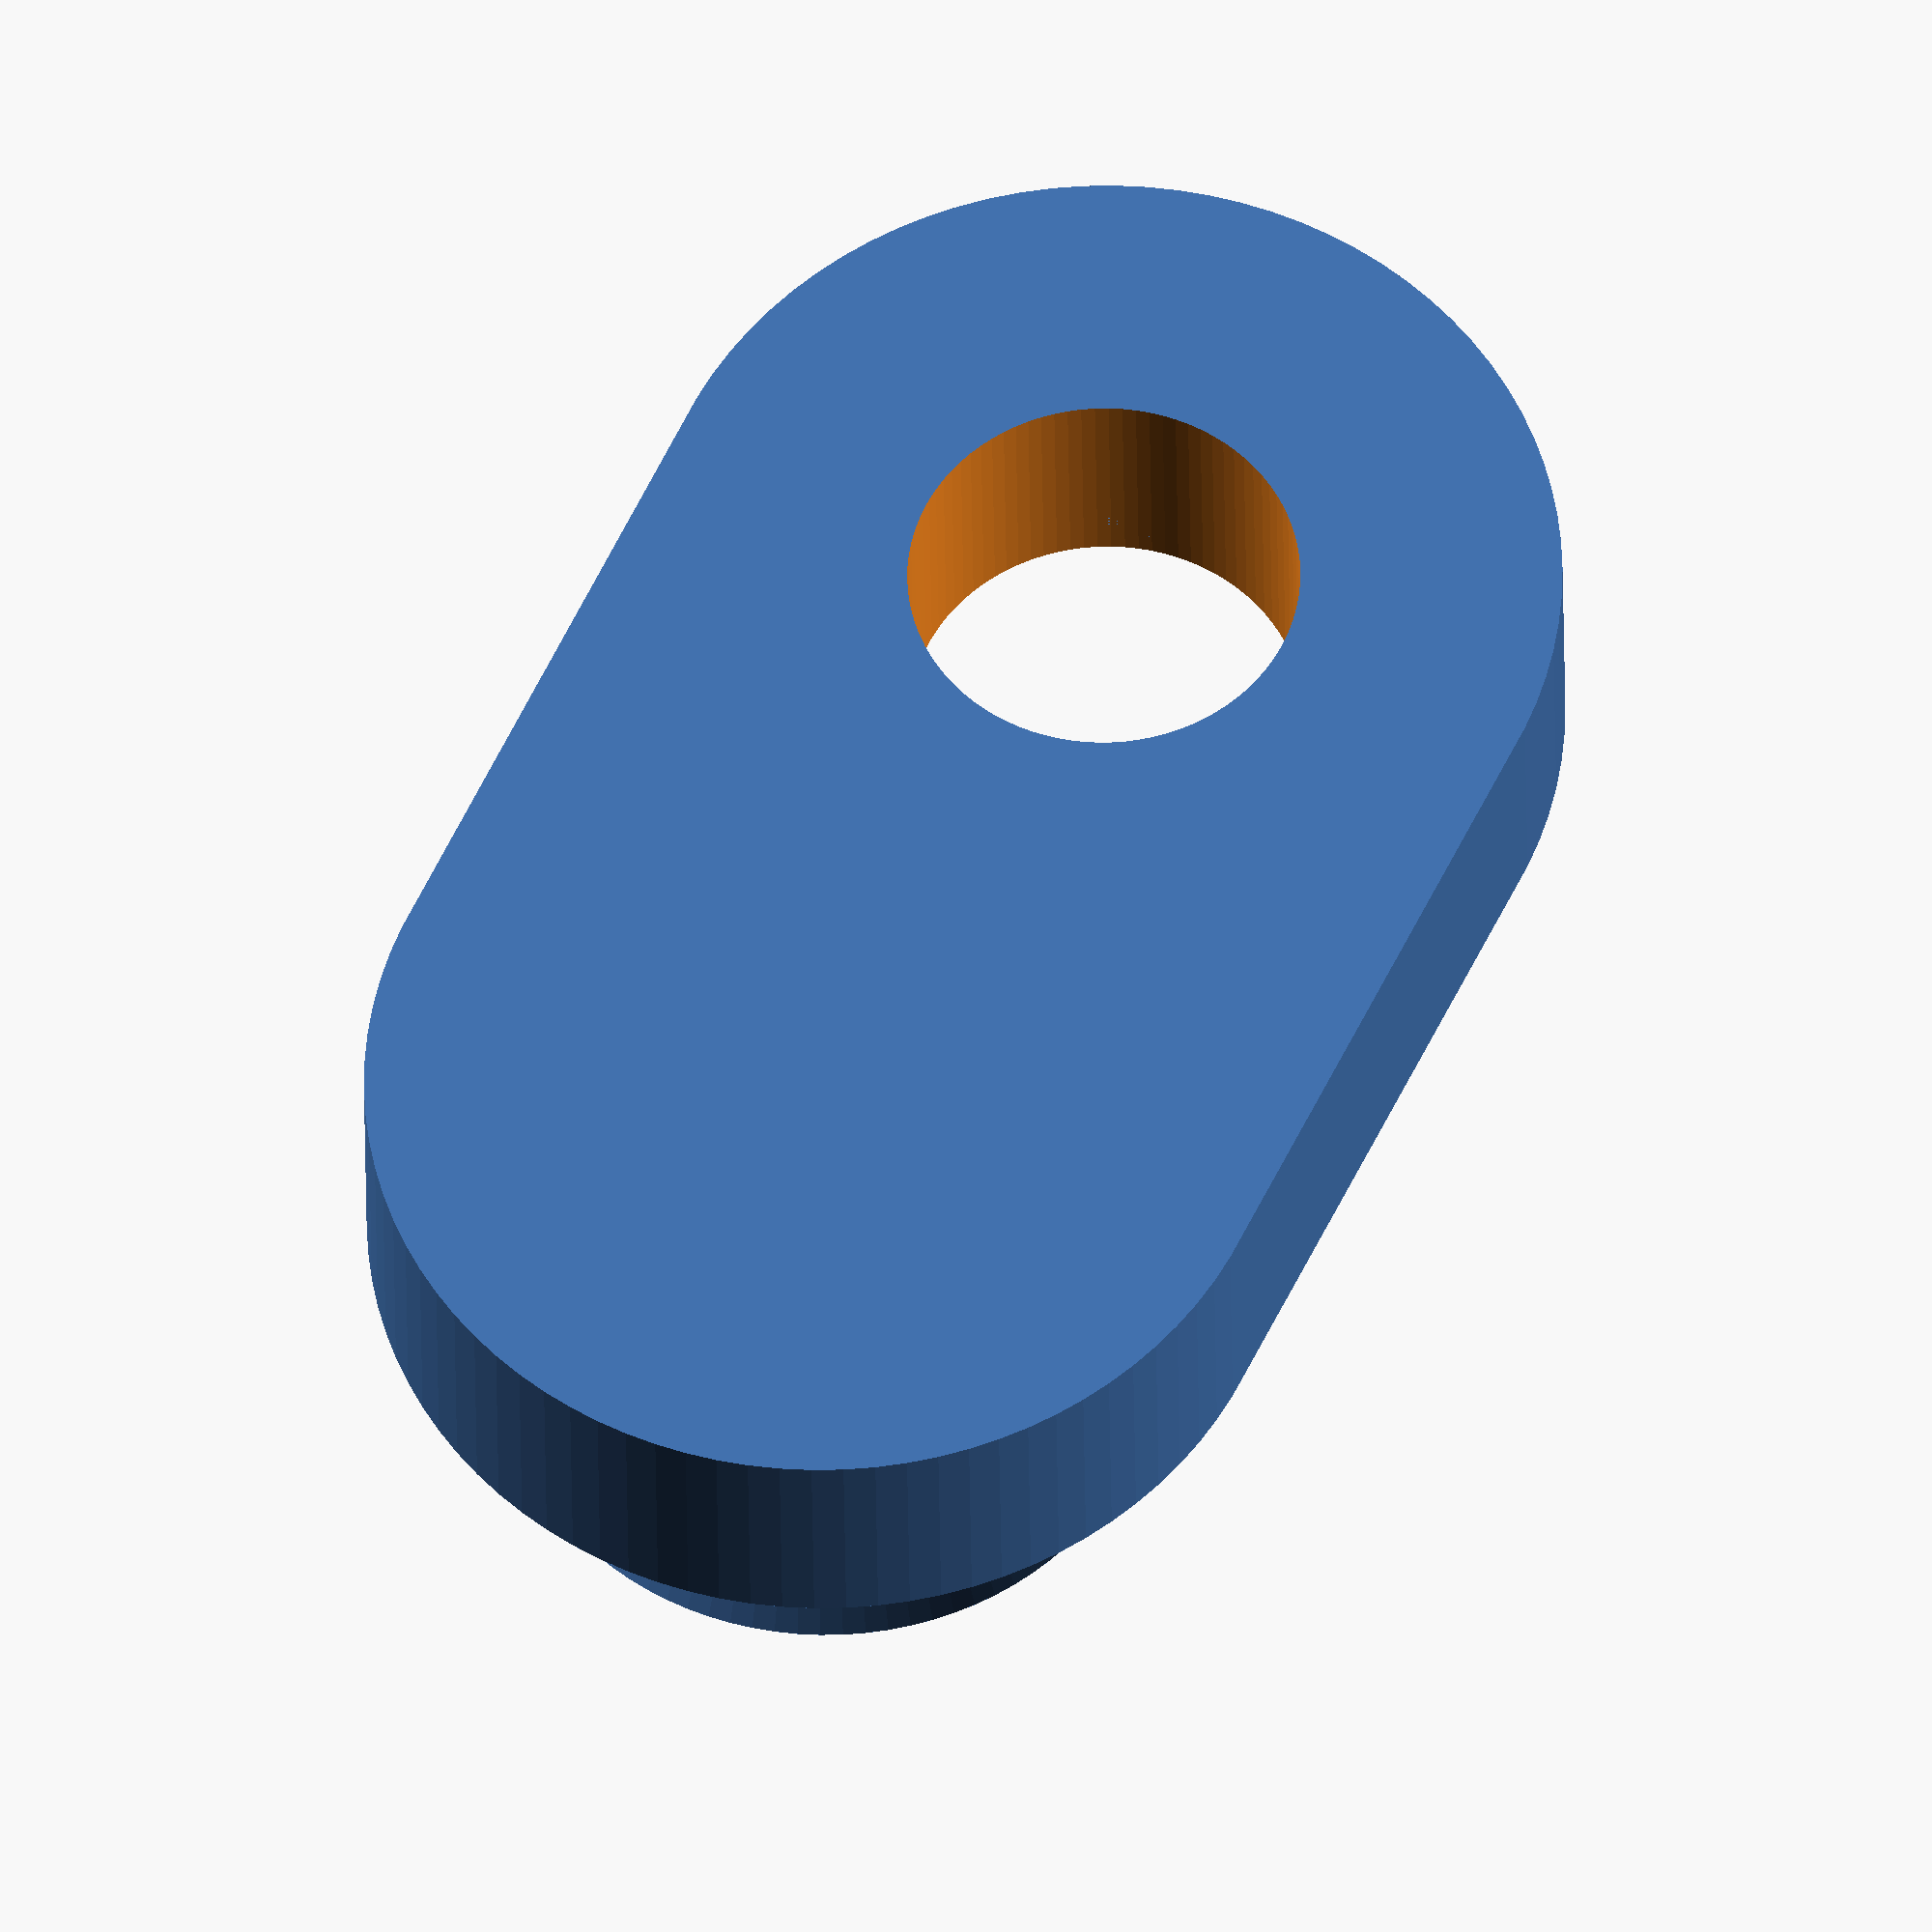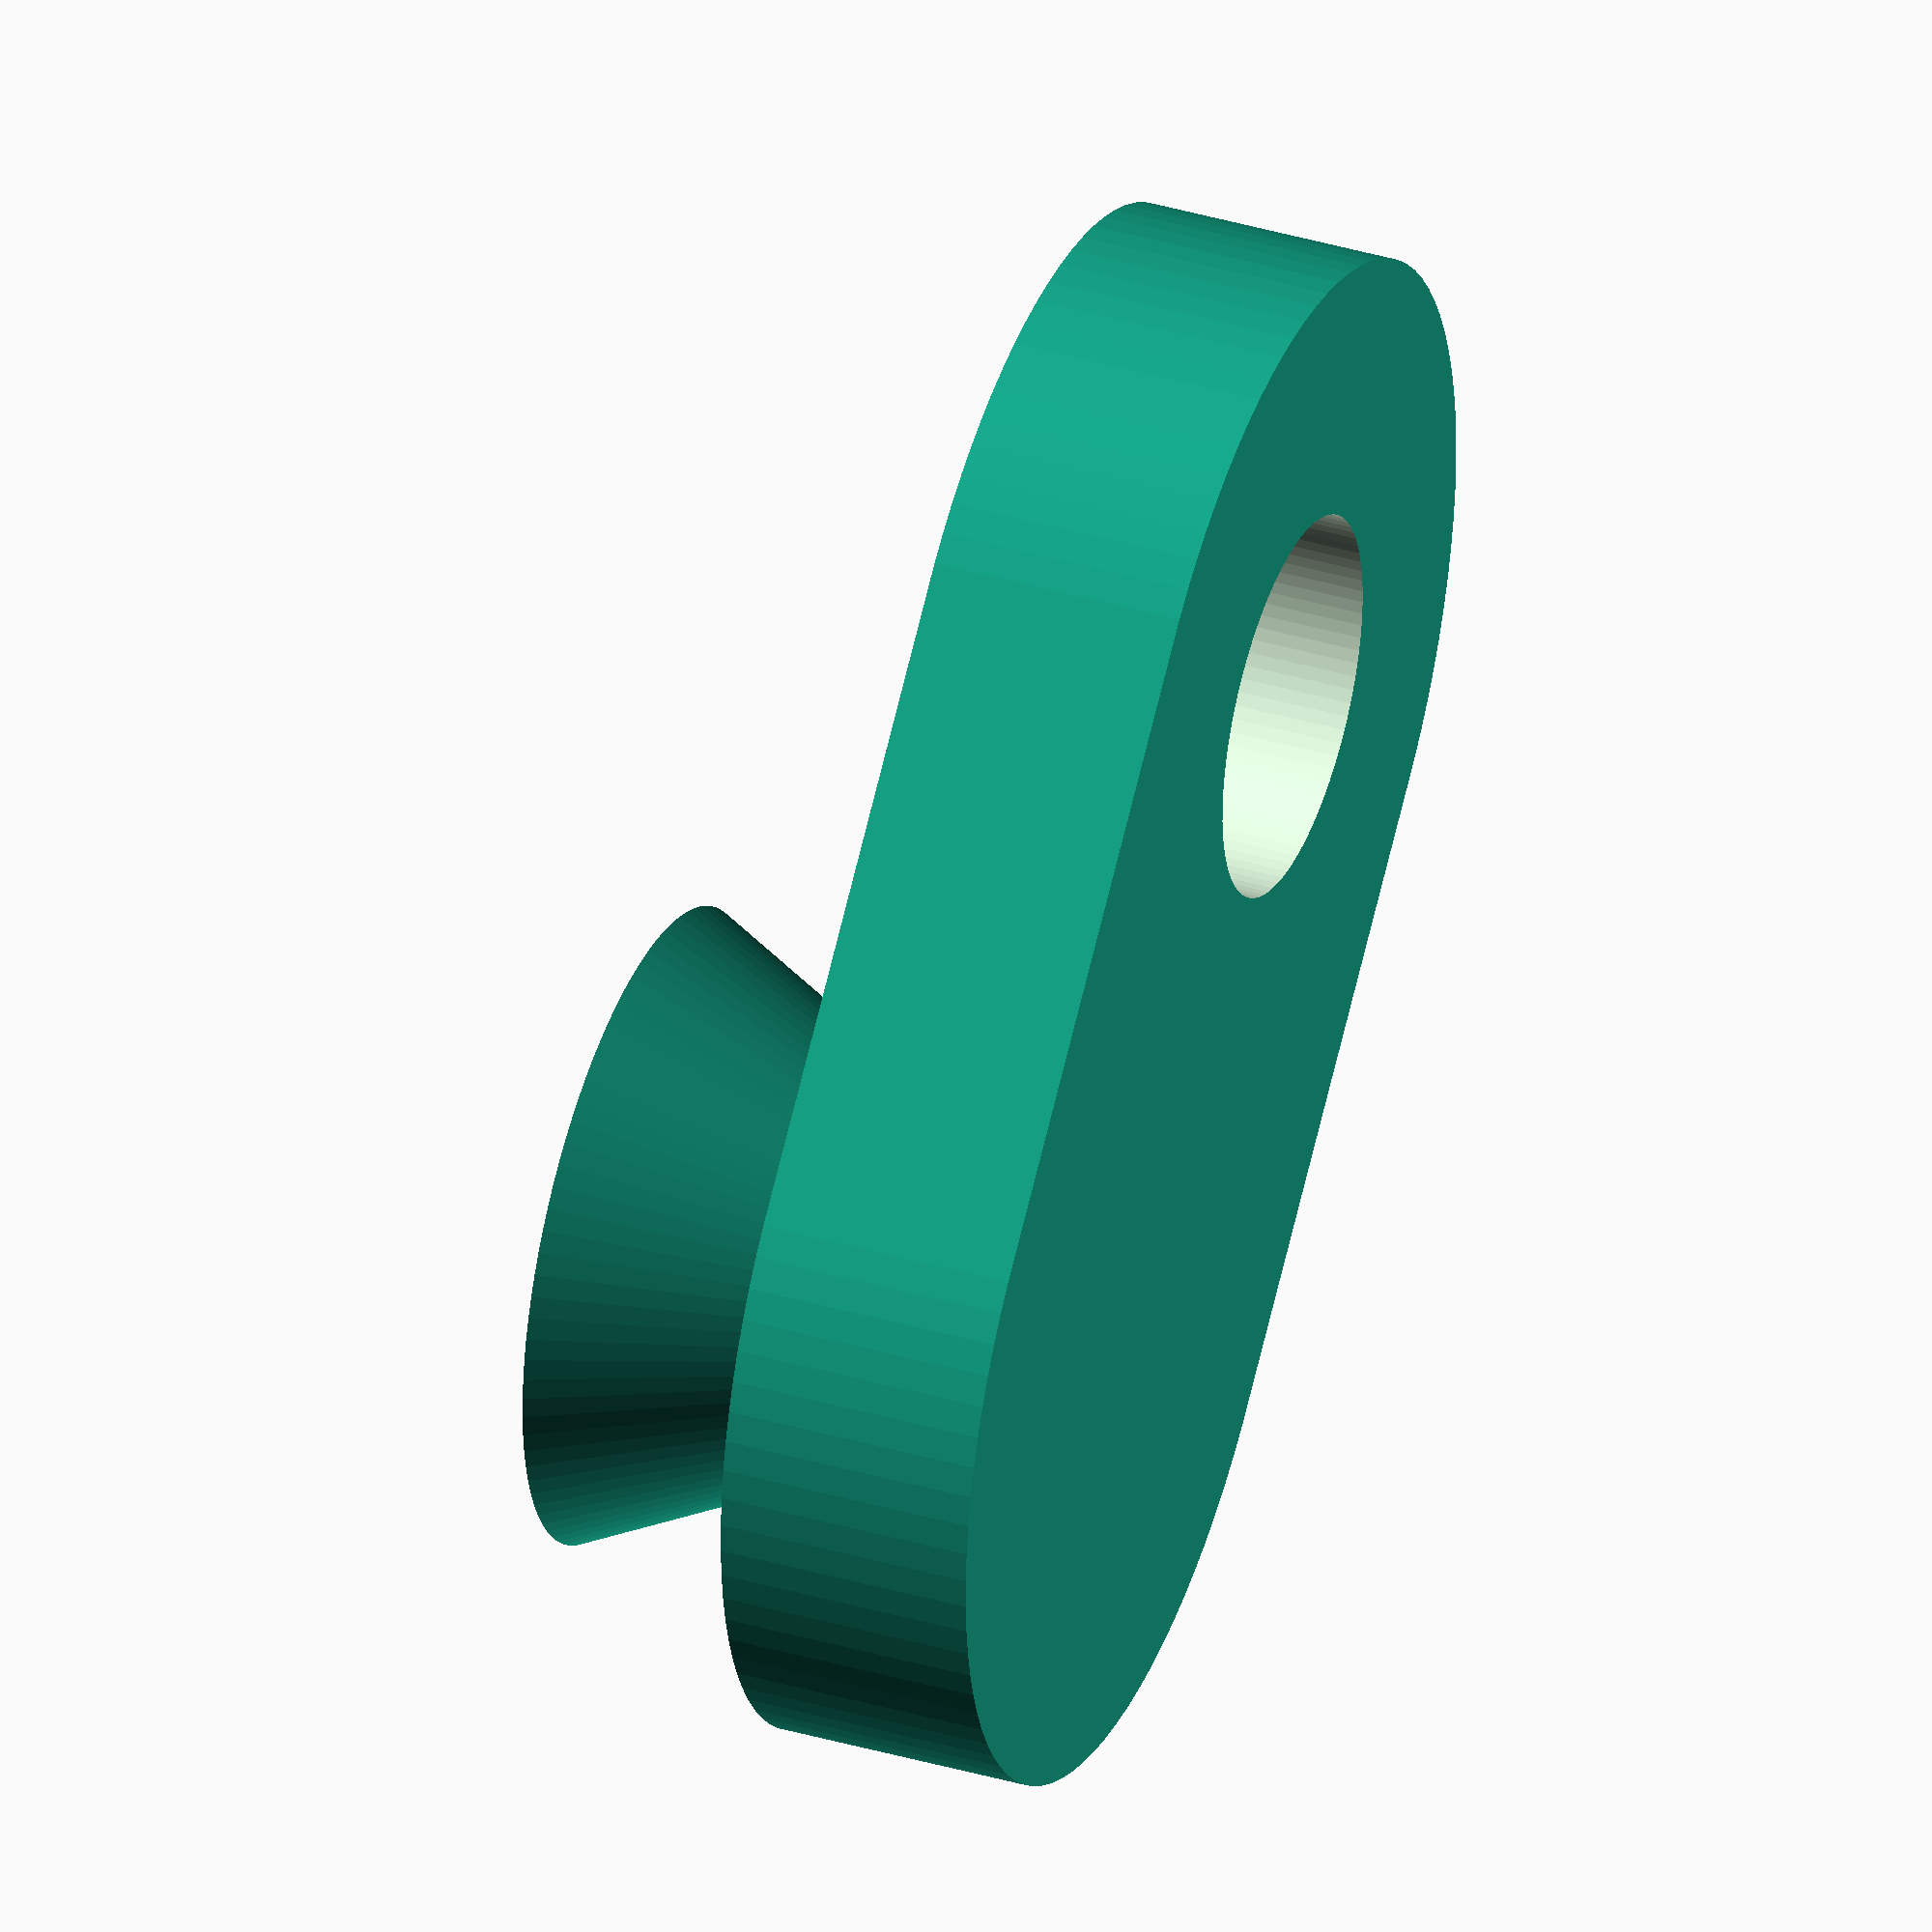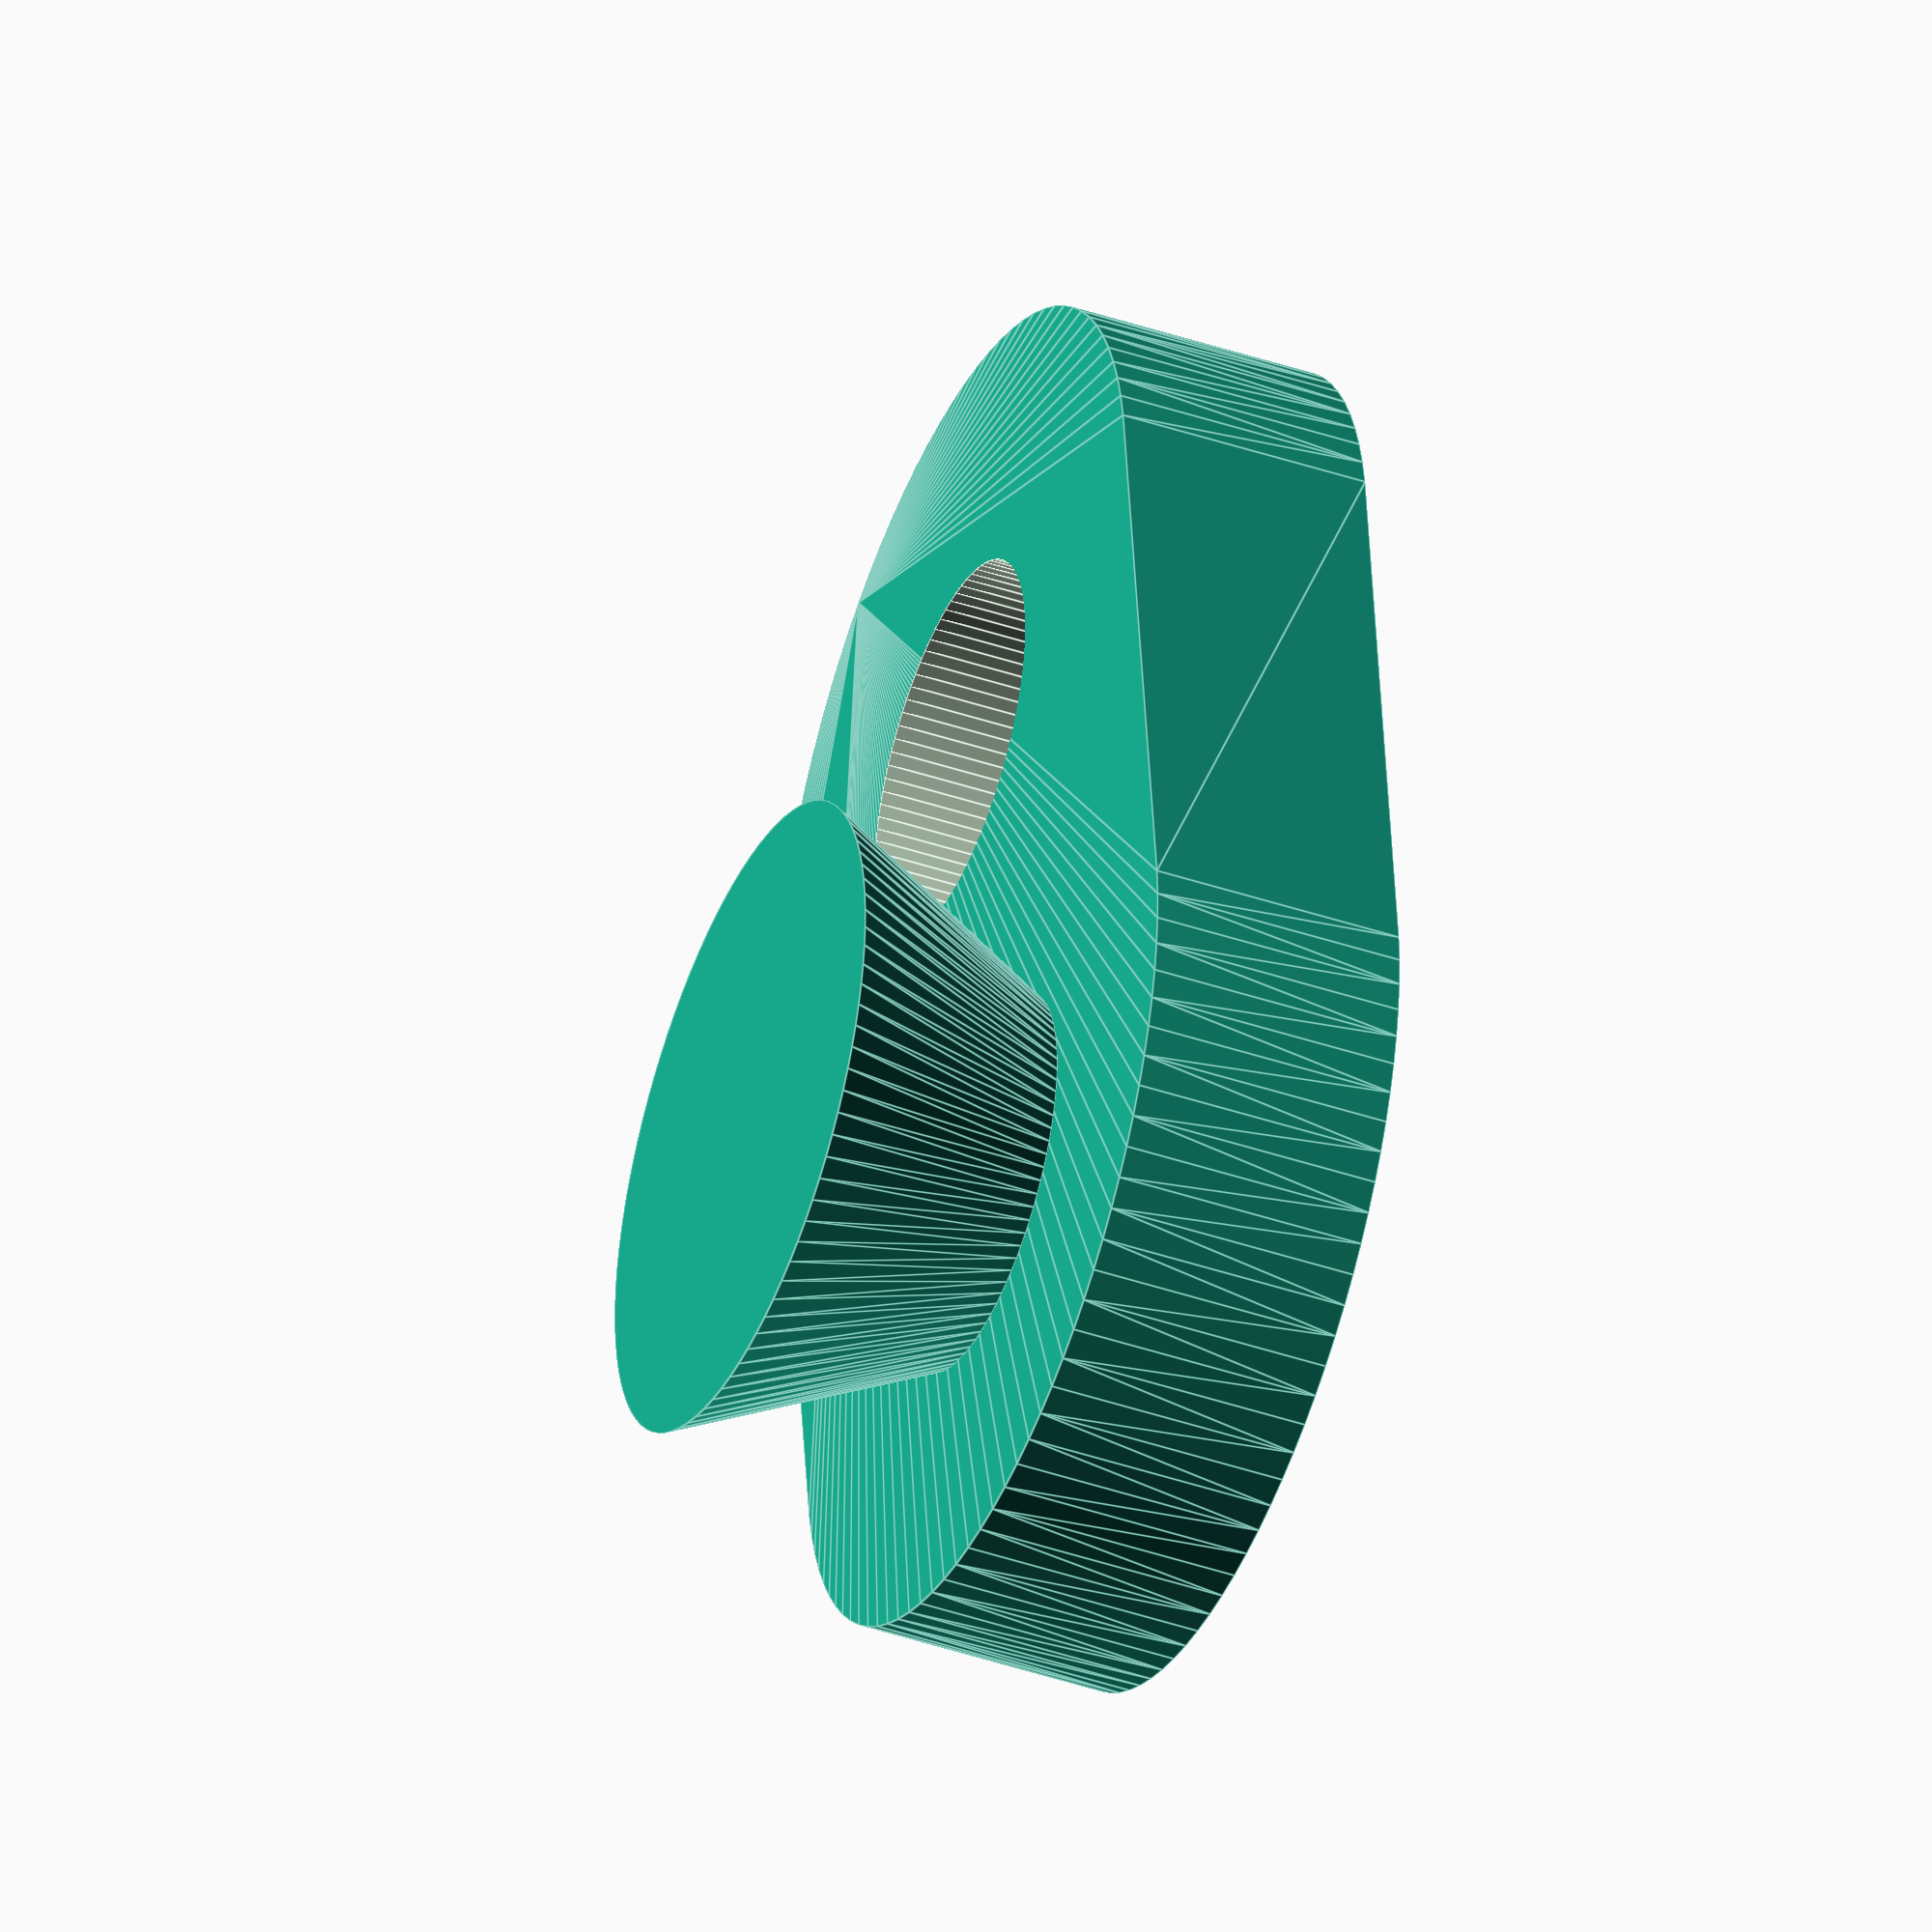
<openscad>
$fn = 90;
fudge = 0.001;

module outer(wall, hole_d, risen, keyhole_d) {
    clearance = max((keyhole_d - risen)/2, wall);
    pillar_d = hole_d + wall*2;

    hull() {
        cylinder(h=risen, d=pillar_d);
        
        translate([hole_d/2 + clearance + hole_d/2, 0, 0])
        cylinder(
            h=risen,
            d=pillar_d
        );
    }
    
    translate([
        hole_d/2 + clearance + hole_d/2,
        0,
        risen-fudge
    ]) cylinder(
        h=risen+fudge,
        d1=hole_d,
        d2=keyhole_d
    );
}

module all(wall=2, hole_d=3, risen=2, keyhole_d=5) {
    difference() {

        // outer
        outer(
            wall=wall,
            hole_d=hole_d,
            risen=risen,
            keyhole_d=keyhole_d
        );

        // hole
        translate([0,0,-fudge]) cylinder(h=risen+2*fudge, d=hole_d);
    }
}

all();
</openscad>
<views>
elev=211.8 azim=244.6 roll=359.4 proj=o view=wireframe
elev=143.0 azim=225.7 roll=69.1 proj=o view=solid
elev=41.6 azim=82.6 roll=67.5 proj=o view=edges
</views>
